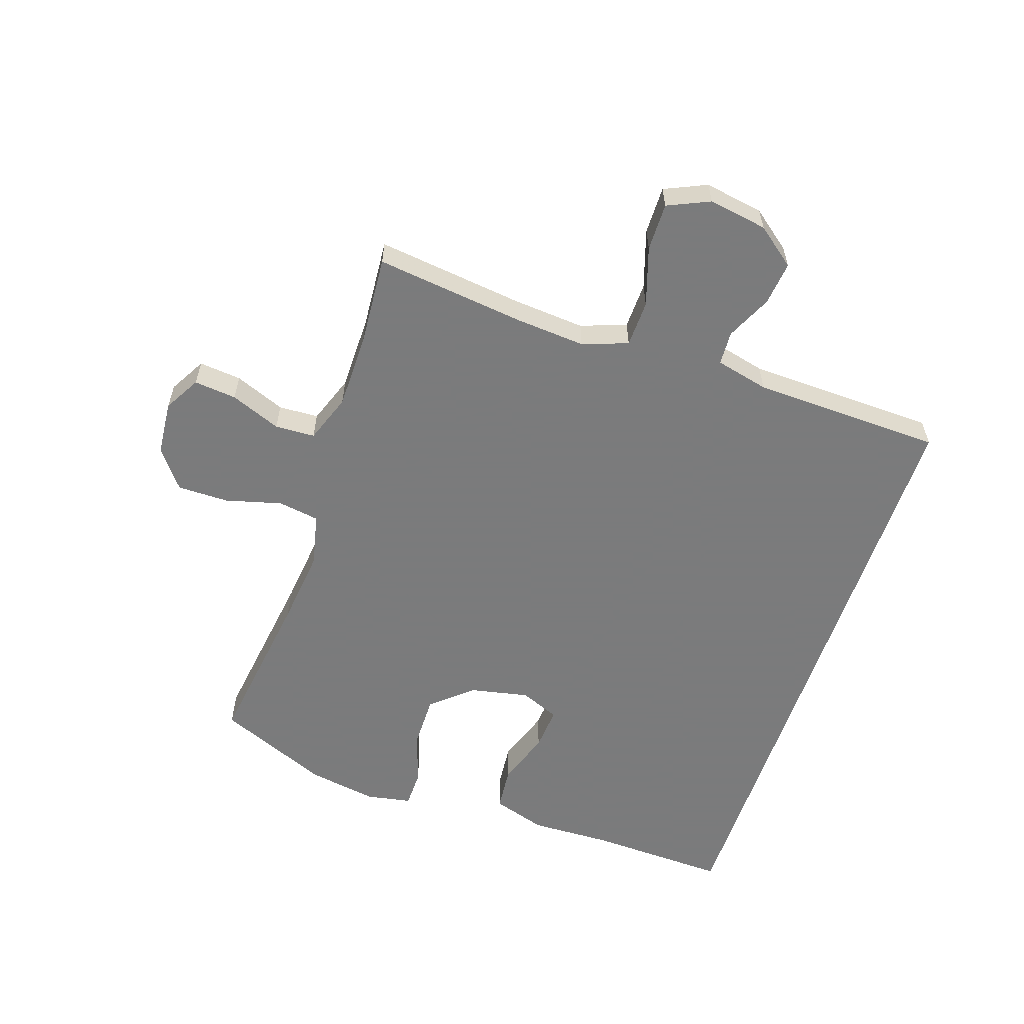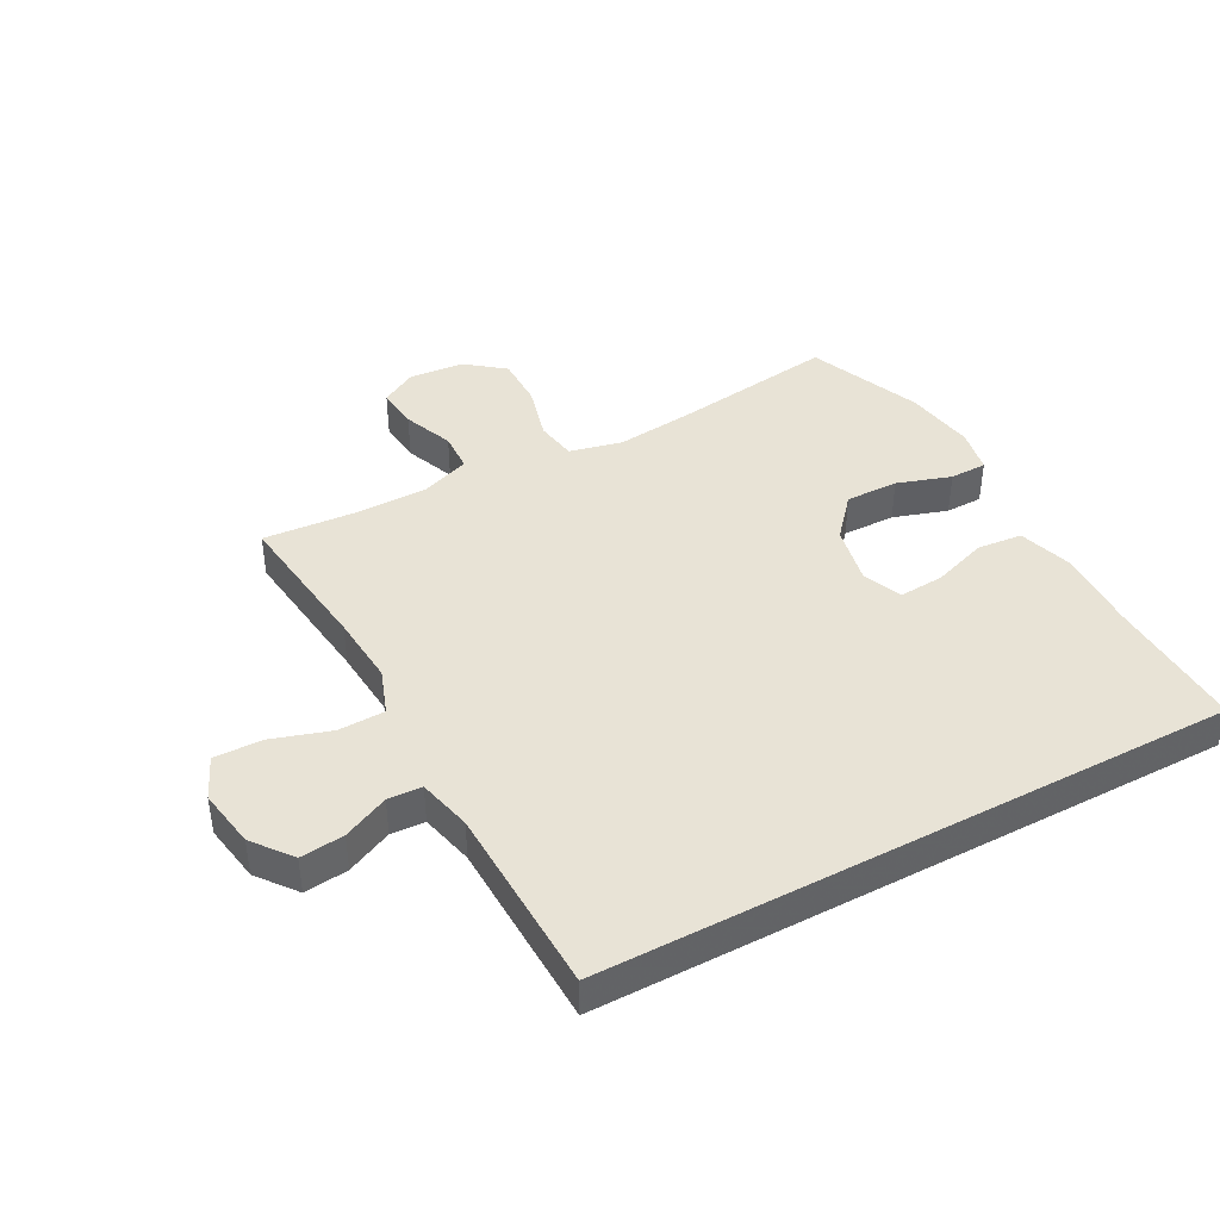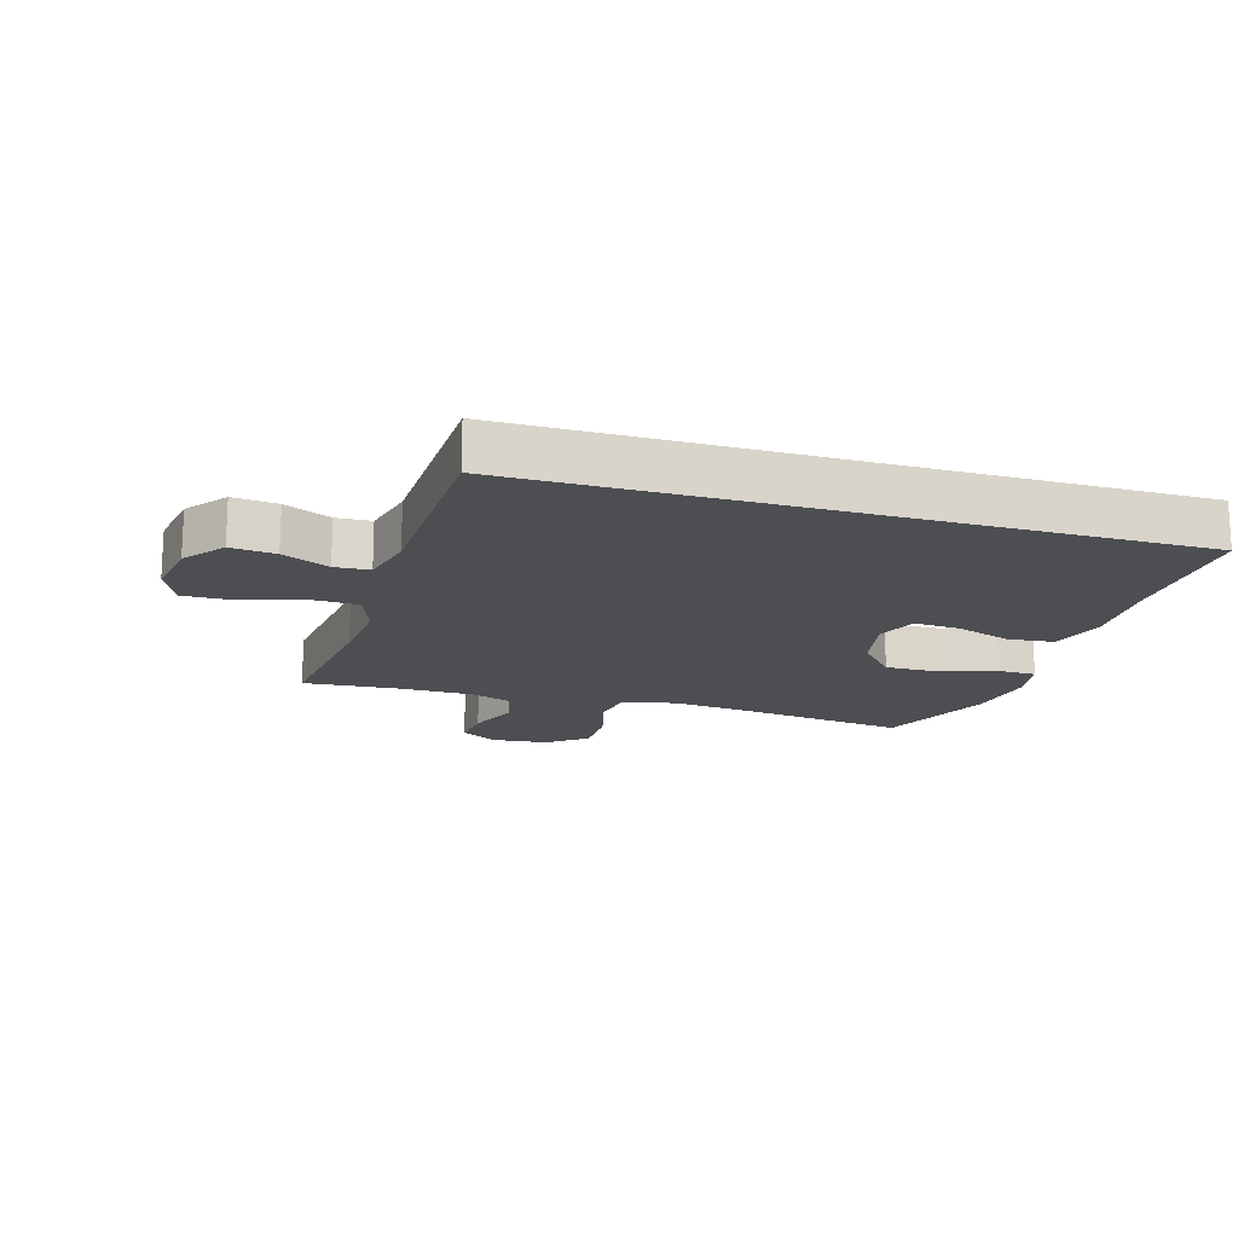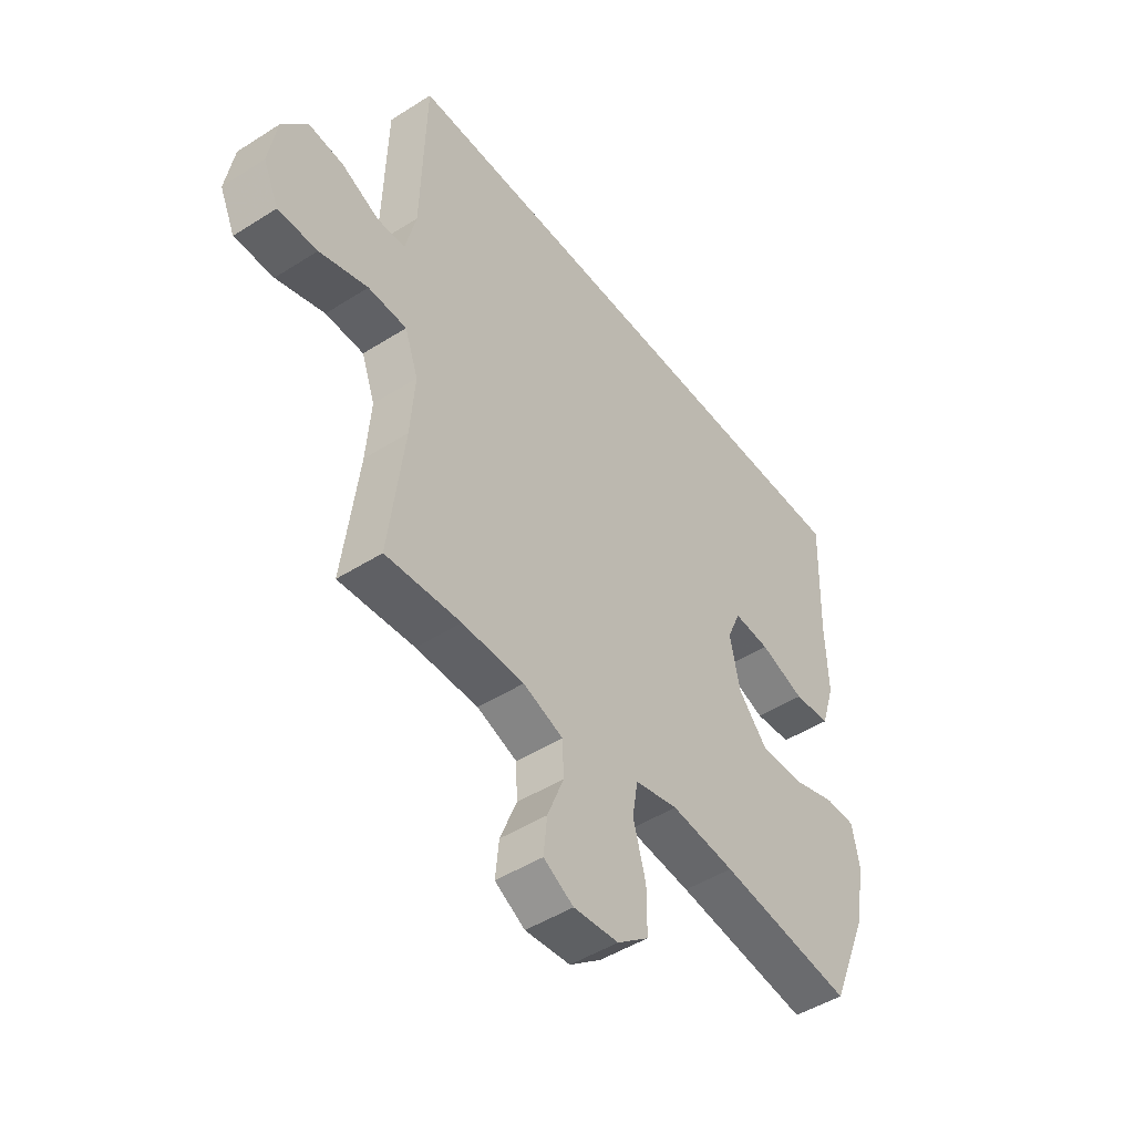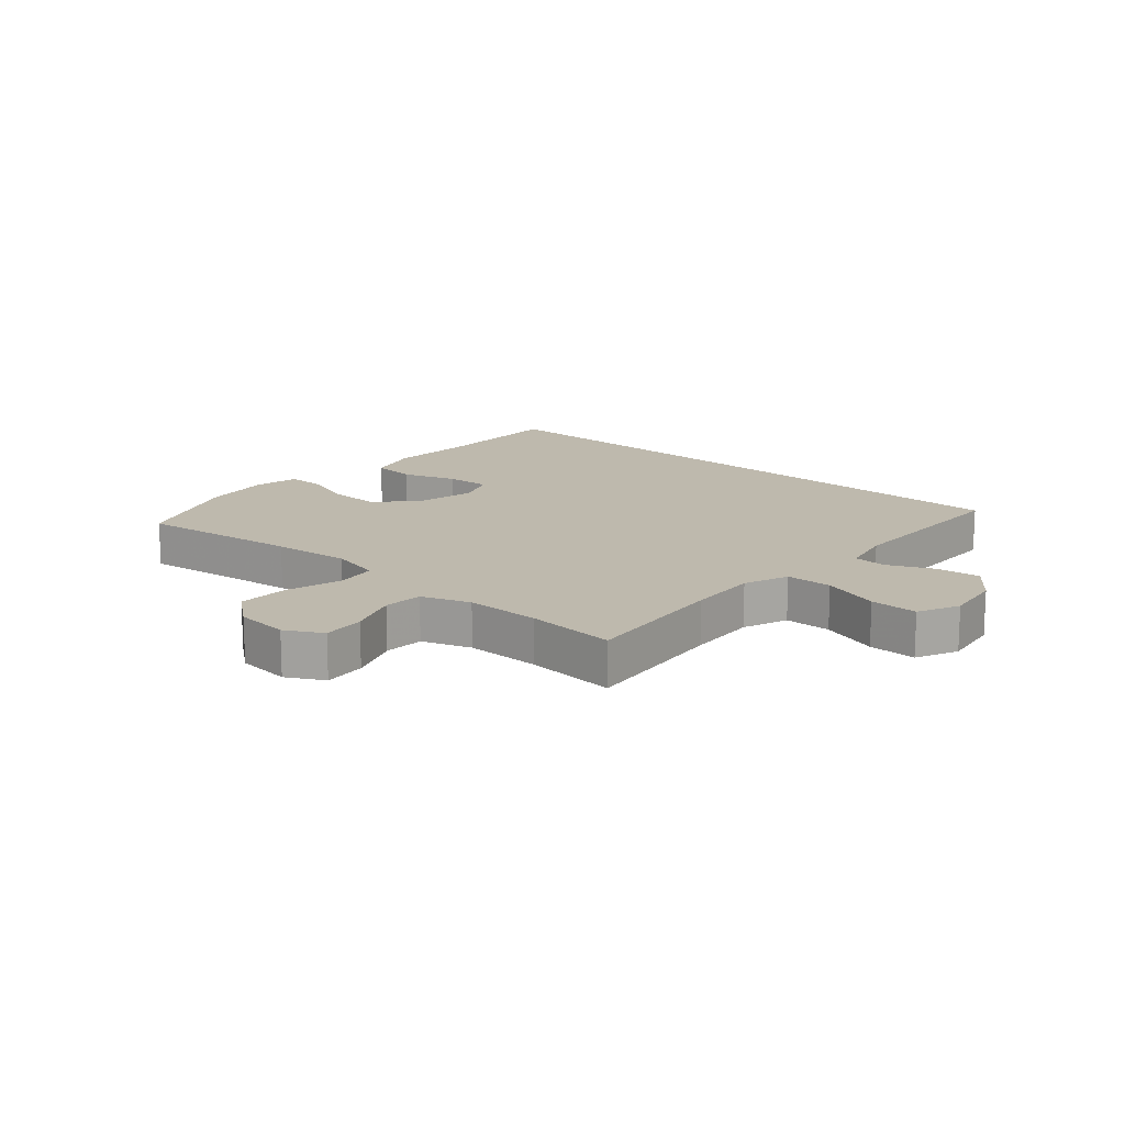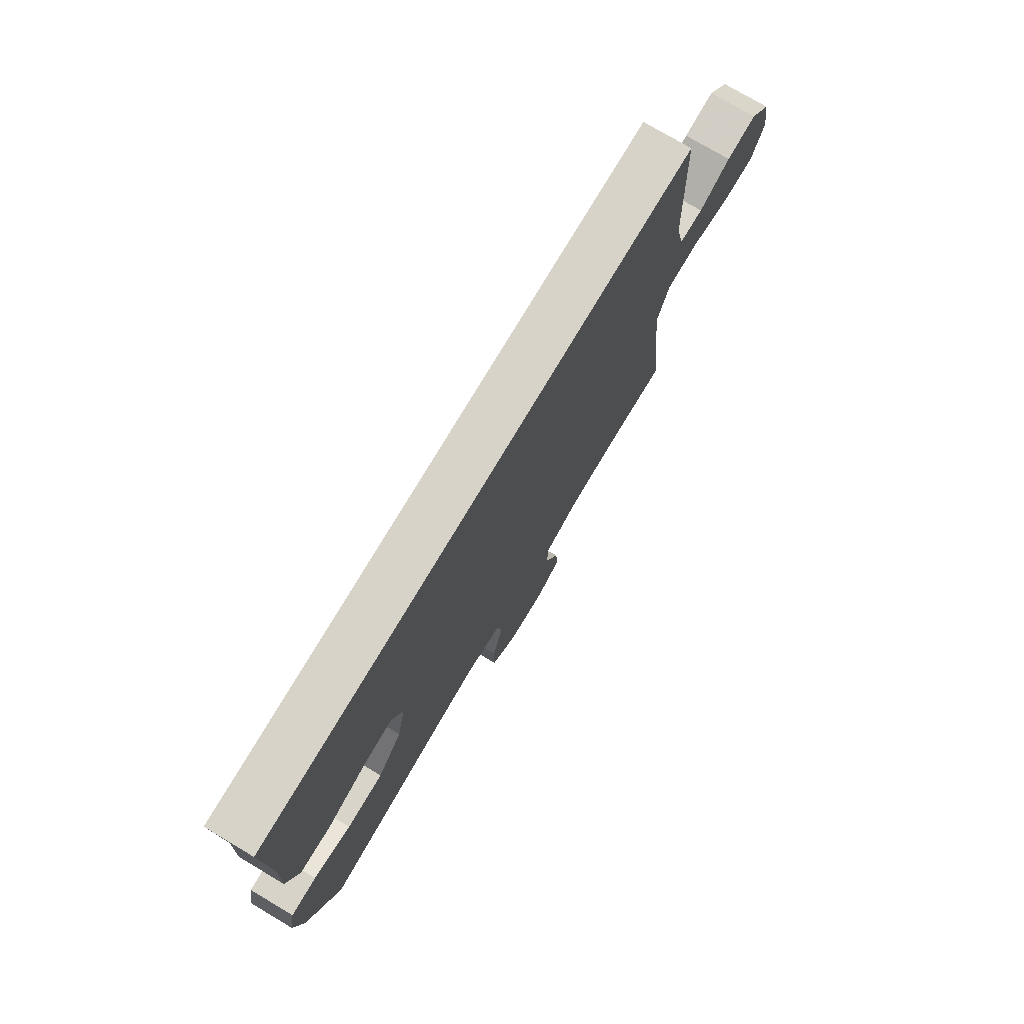
<metadata>
{"format":"obj","ext":"obj","renderer":"f3d","projection":"perspective","resolution":1024,"background":"white","views":[{"elev":-58.4,"azim":-108.5,"up":"+Y"},{"elev":41.9,"azim":-28.2,"up":"+Y"},{"elev":-16.9,"azim":-16.5,"up":"+Y"},{"elev":-47.5,"azim":-54.3,"up":"+Z"},{"elev":15.1,"azim":-138.0,"up":"+Y"},{"elev":75.8,"azim":120.7,"up":"+Z"}]}
</metadata>
<code>
v 0.5 0.07 -0.5
v 0.231 0.07 -0.463
v 0.103 0.07 -0.449
v 0.016 0.07 -0.469
v 0.005 0.07 -0.537
v 0.03 0.07 -0.63
v 0.03 0.07 -0.715
v -0.033 0.07 -0.764
v -0.123 0.07 -0.772
v -0.183 0.07 -0.738
v -0.176 0.07 -0.668
v -0.143 0.07 -0.585
v -0.146 0.07 -0.519
v -0.226 0.07 -0.49
v -0.35 0.07 -0.489
v -0.5 0.07 -0.5
v -0.47 0.07 -0.254
v -0.461 0.07 -0.137
v -0.488 0.07 -0.062
v -0.565 0.07 -0.06
v -0.662 0.07 -0.091
v -0.741 0.07 -0.092
v -0.772 0.07 -0.023
v -0.756 0.07 0.074
v -0.706 0.07 0.138
v -0.634 0.07 0.13
v -0.559 0.07 0.095
v -0.503 0.07 0.098
v -0.482 0.07 0.186
v -0.473 0.07 0.5
v 0.565 0.07 0.5
v 0.557 0.07 0.269
v 0.561 0.07 0.135
v 0.533 0.07 0.046
v 0.459 0.07 0.039
v 0.368 0.07 0.07
v 0.295 0.07 0.075
v 0.268 0.07 0.01
v 0.288 0.07 -0.087
v 0.346 0.07 -0.154
v 0.433 0.07 -0.153
v 0.522 0.07 -0.124
v 0.583 0.07 -0.125
v 0.597 0.07 -0.199
v 0.578 0.07 -0.314
v 0.5 0 -0.5
v 0.231 0 -0.463
v 0.103 0 -0.449
v 0.016 0 -0.469
v 0.005 0 -0.537
v 0.03 0 -0.63
v 0.03 0 -0.715
v -0.033 0 -0.764
v -0.123 0 -0.772
v -0.183 0 -0.738
v -0.176 0 -0.668
v -0.143 0 -0.585
v -0.146 0 -0.519
v -0.226 0 -0.49
v -0.35 0 -0.489
v -0.5 0 -0.5
v -0.47 0 -0.254
v -0.461 0 -0.137
v -0.488 0 -0.062
v -0.565 0 -0.06
v -0.662 0 -0.091
v -0.741 0 -0.092
v -0.772 0 -0.023
v -0.756 0 0.074
v -0.706 0 0.138
v -0.634 0 0.13
v -0.559 0 0.095
v -0.503 0 0.098
v -0.482 0 0.186
v -0.473 0 0.5
v 0.565 0 0.5
v 0.557 0 0.269
v 0.561 0 0.135
v 0.533 0 0.046
v 0.459 0 0.039
v 0.368 0 0.07
v 0.295 0 0.075
v 0.268 0 0.01
v 0.288 0 -0.087
v 0.346 0 -0.154
v 0.433 0 -0.153
v 0.522 0 -0.124
v 0.583 0 -0.125
v 0.597 0 -0.199
v 0.578 0 -0.314
f 44 45 1 2
f 41 42 43 44
f 40 41 44 2
f 39 40 2 3
f 38 39 3 4
f 37 38 4
f 33 34 35 36
f 32 33 36 37
f 29 30 31 32
f 28 29 32 37
f 27 28 37 4
f 20 21 22 23
f 19 20 23 24
f 15 16 17
f 14 15 17 18
f 13 14 18 19
f 9 10 11 12
f 9 12 13
f 8 9 13
f 5 6 7 8
f 5 8 13
f 4 5 13 19
f 26 27 4 19
f 19 24 25 26
f 47 46 90 89
f 89 88 87 86
f 47 89 86 85
f 48 47 85 84
f 49 48 84 83
f 49 83 82
f 81 80 79 78
f 82 81 78 77
f 77 76 75 74
f 82 77 74 73
f 49 82 73 72
f 68 67 66 65
f 69 68 65 64
f 62 61 60
f 63 62 60 59
f 64 63 59 58
f 57 56 55 54
f 58 57 54
f 58 54 53
f 53 52 51 50
f 58 53 50
f 64 58 50 49
f 64 49 72 71
f 71 70 69 64
f 1 46 47 2
f 2 47 48 3
f 3 48 49 4
f 4 49 50 5
f 5 50 51 6
f 6 51 52 7
f 7 52 53 8
f 8 53 54 9
f 9 54 55 10
f 10 55 56 11
f 11 56 57 12
f 12 57 58 13
f 13 58 59 14
f 14 59 60 15
f 15 60 61 16
f 16 61 62 17
f 17 62 63 18
f 18 63 64 19
f 19 64 65 20
f 20 65 66 21
f 21 66 67 22
f 22 67 68 23
f 23 68 69 24
f 24 69 70 25
f 25 70 71 26
f 26 71 72 27
f 27 72 73 28
f 28 73 74 29
f 29 74 75 30
f 30 75 76 31
f 31 76 77 32
f 32 77 78 33
f 33 78 79 34
f 34 79 80 35
f 35 80 81 36
f 36 81 82 37
f 37 82 83 38
f 38 83 84 39
f 39 84 85 40
f 40 85 86 41
f 41 86 87 42
f 42 87 88 43
f 43 88 89 44
f 44 89 90 45
f 45 90 46 1

</code>
